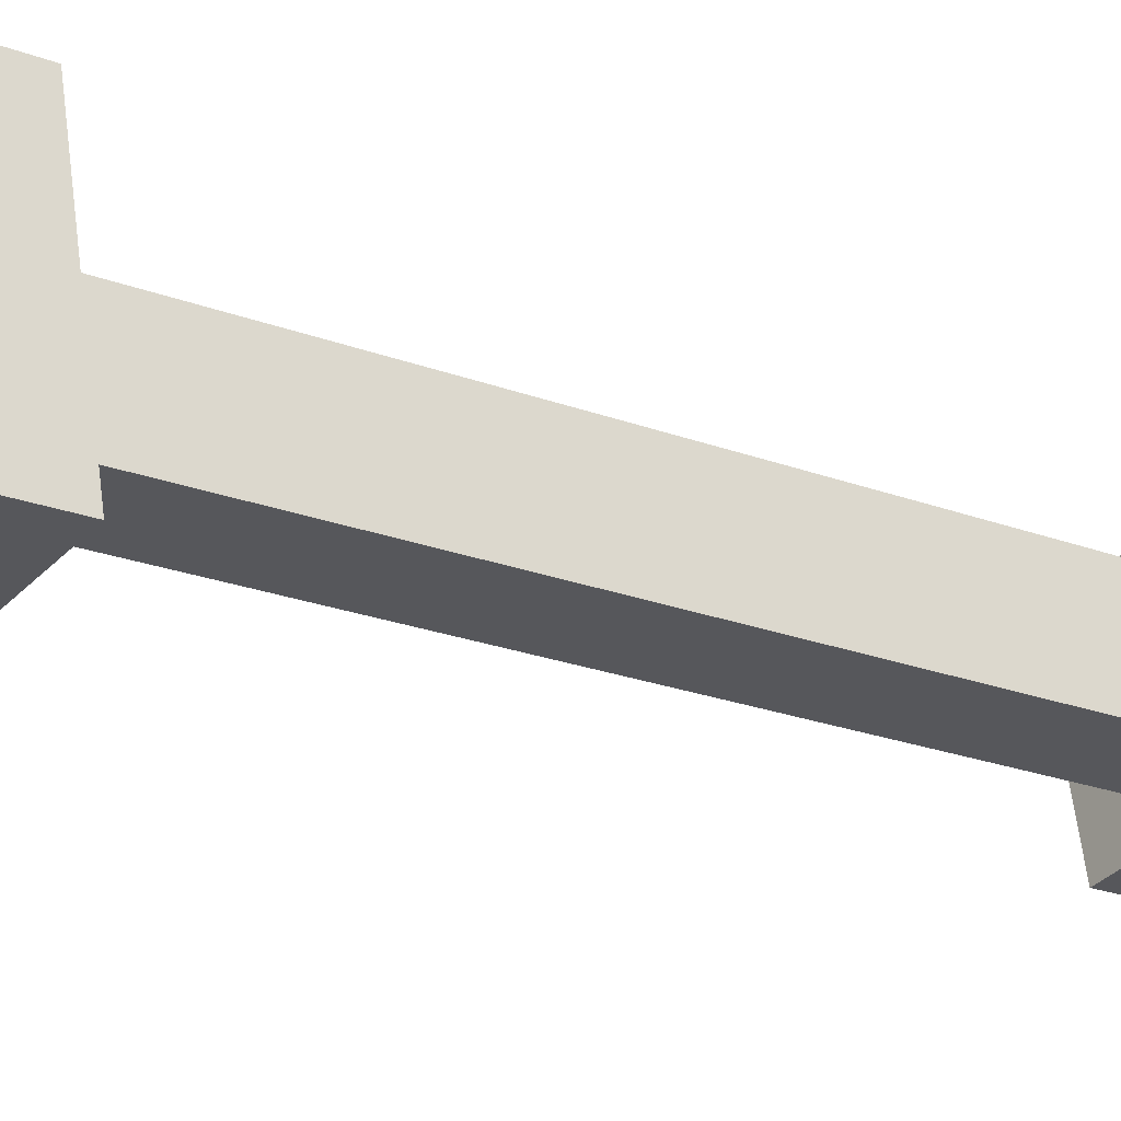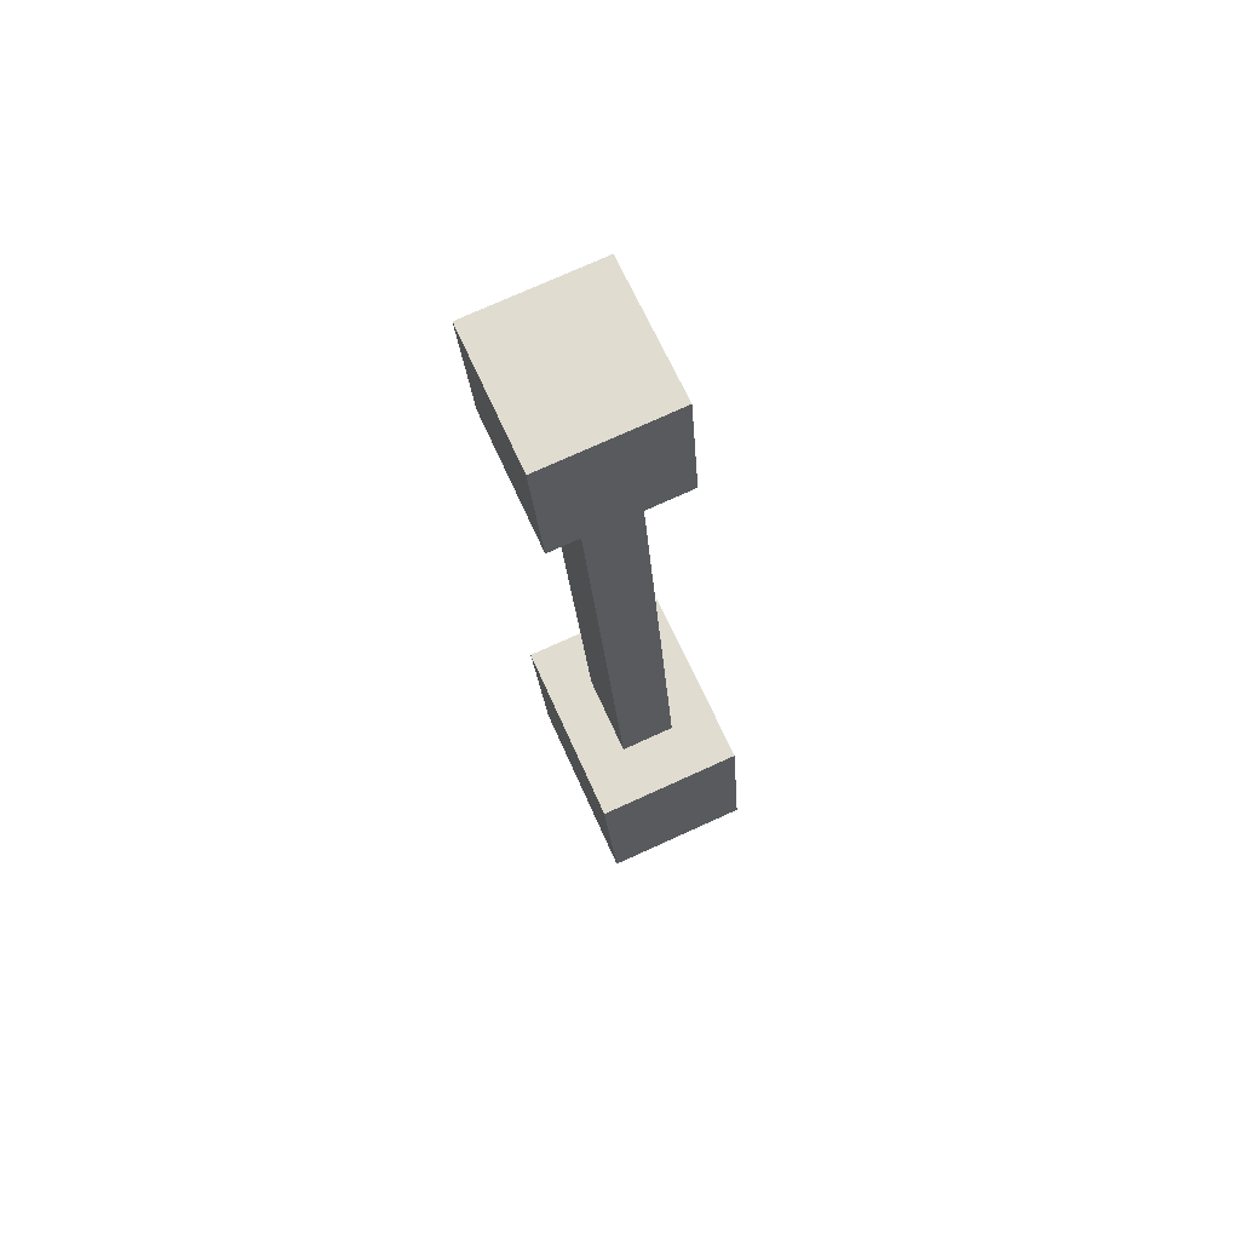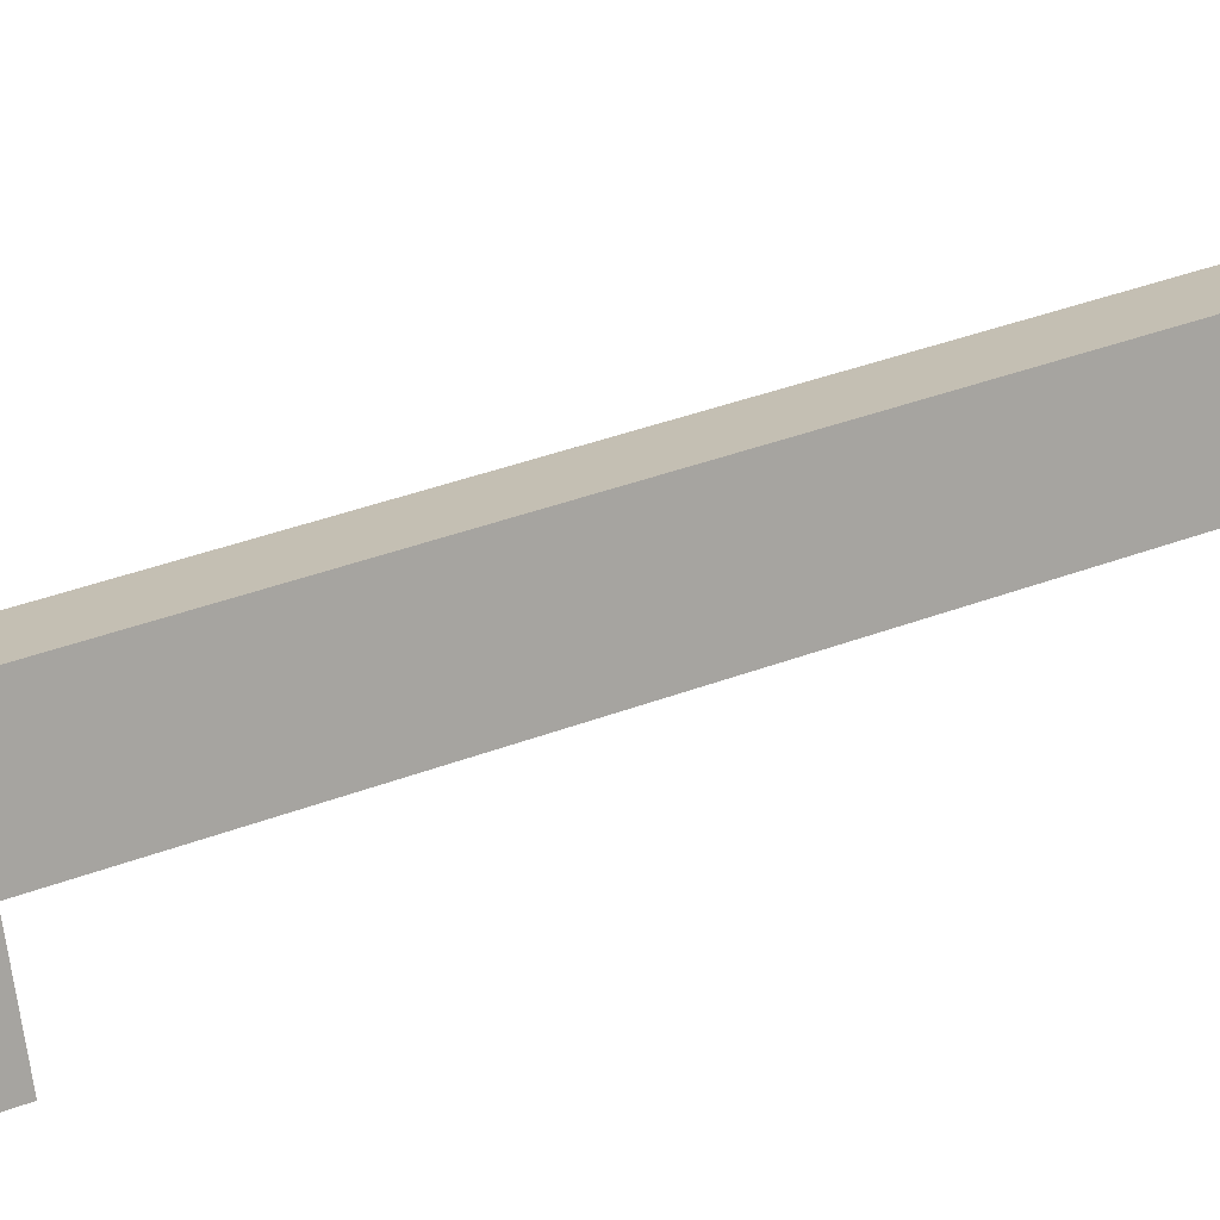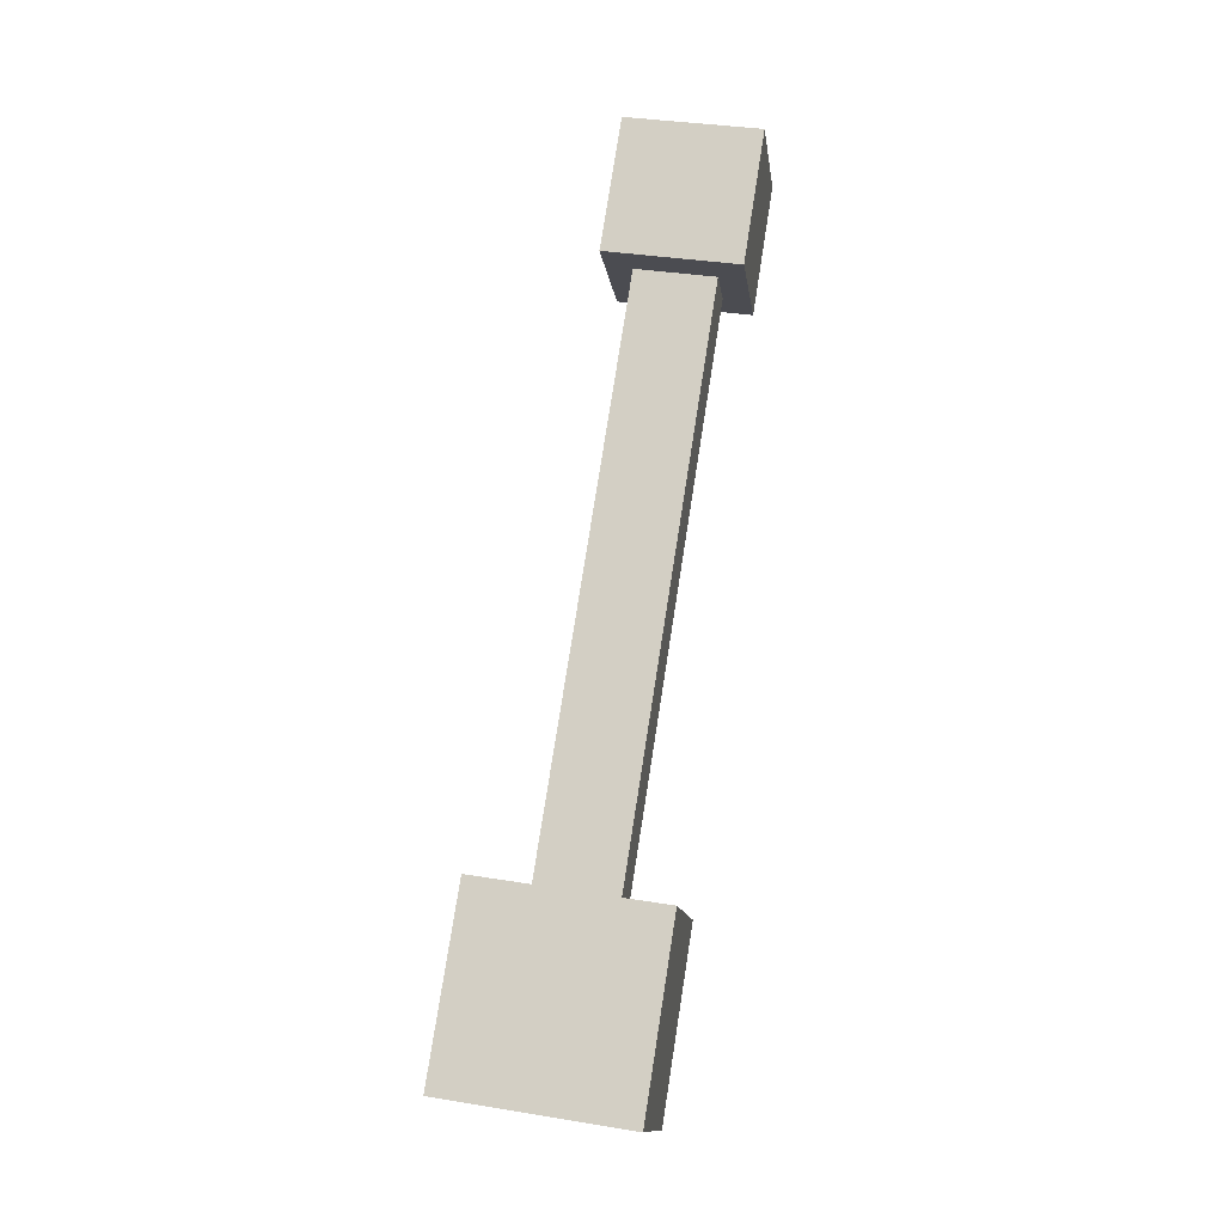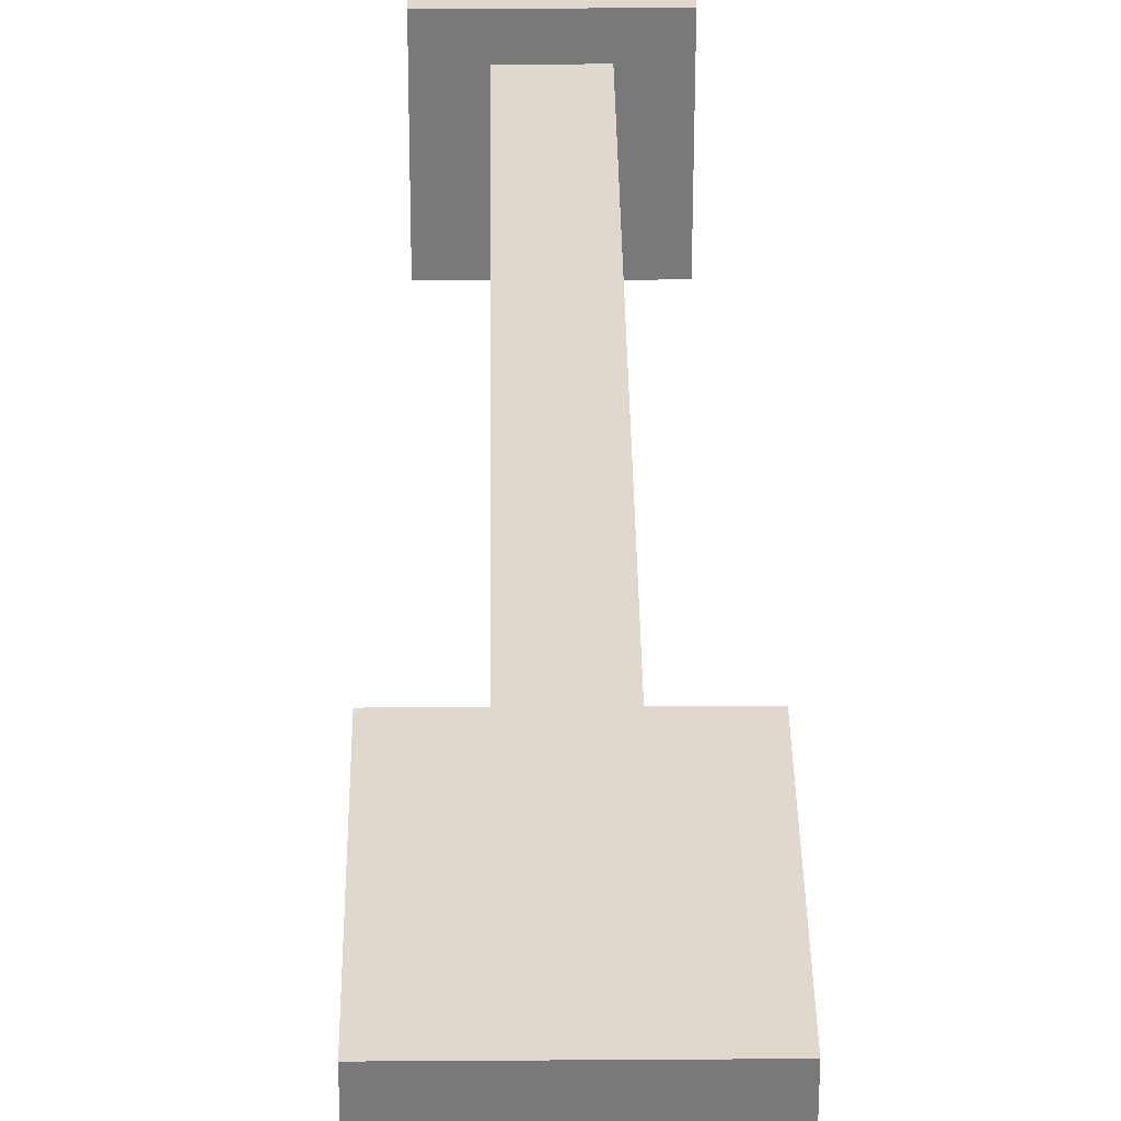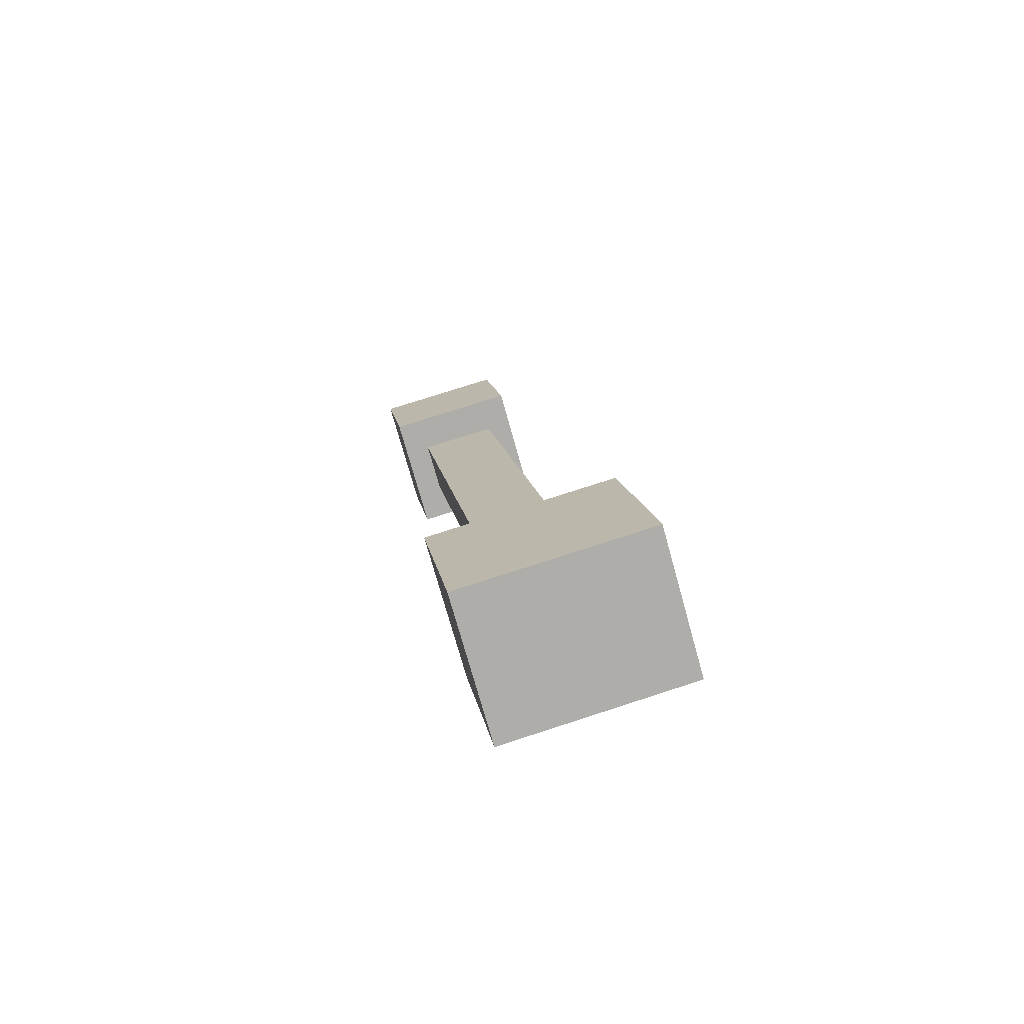
<metadata>
{"format":"obj","ext":"obj","renderer":"f3d","projection":"perspective","resolution":1024,"background":"white","views":[{"elev":-34.2,"azim":-126.3,"up":"+Y"},{"elev":76.3,"azim":-24.3,"up":"+Z"},{"elev":15.5,"azim":-115.6,"up":"+Y"},{"elev":-13.3,"azim":97.6,"up":"+Z"},{"elev":23.2,"azim":179.3,"up":"+Y"},{"elev":-74.4,"azim":-74.4,"up":"+Z"}]}
</metadata>
<code>
o 结合杆头
v -0.05 -0.09005 -0.4375
v 0.05 -0.09005 -0.4375
v 0.05 0.03959 -0.458
v -0.05 0.03959 -0.458
v -0.05 -0.1106 -0.5671
v -0.05 0.01906 -0.5877
v 0.05 -0.1106 -0.5671
v 0.05 0.01906 -0.5877
v -0.01875 0.02423 0.0443
v 0.01875 0.02423 0.0443
v 0.01875 0.07979 0.0355
v -0.01875 0.07979 0.0355
v -0.01875 -0.07061 -0.5545
v -0.01875 -0.01505 -0.5633
v 0.01875 -0.07061 -0.5545
v 0.01875 -0.01505 -0.5633
v -0.04375 0.006691 0.05341
v 0.04375 0.006691 0.05341
v 0.04375 0.09929 0.03874
v -0.04375 0.09929 0.03874
v -0.04375 -0.007975 -0.03919
v -0.04375 0.08462 -0.05385
v 0.04375 -0.007975 -0.03919
v 0.04375 0.08462 -0.05385
f 1 2 3 4
f 5 1 4 6
f 7 5 6 8
f 2 7 8 3
f 8 6 4 3
f 2 1 5 7
f 9 10 11 12
f 13 9 12 14
f 15 13 14 16
f 10 15 16 11
f 16 14 12 11
f 10 9 13 15
f 17 18 19 20
f 21 17 20 22
f 23 21 22 24
f 18 23 24 19
f 24 22 20 19
f 18 17 21 23

</code>
